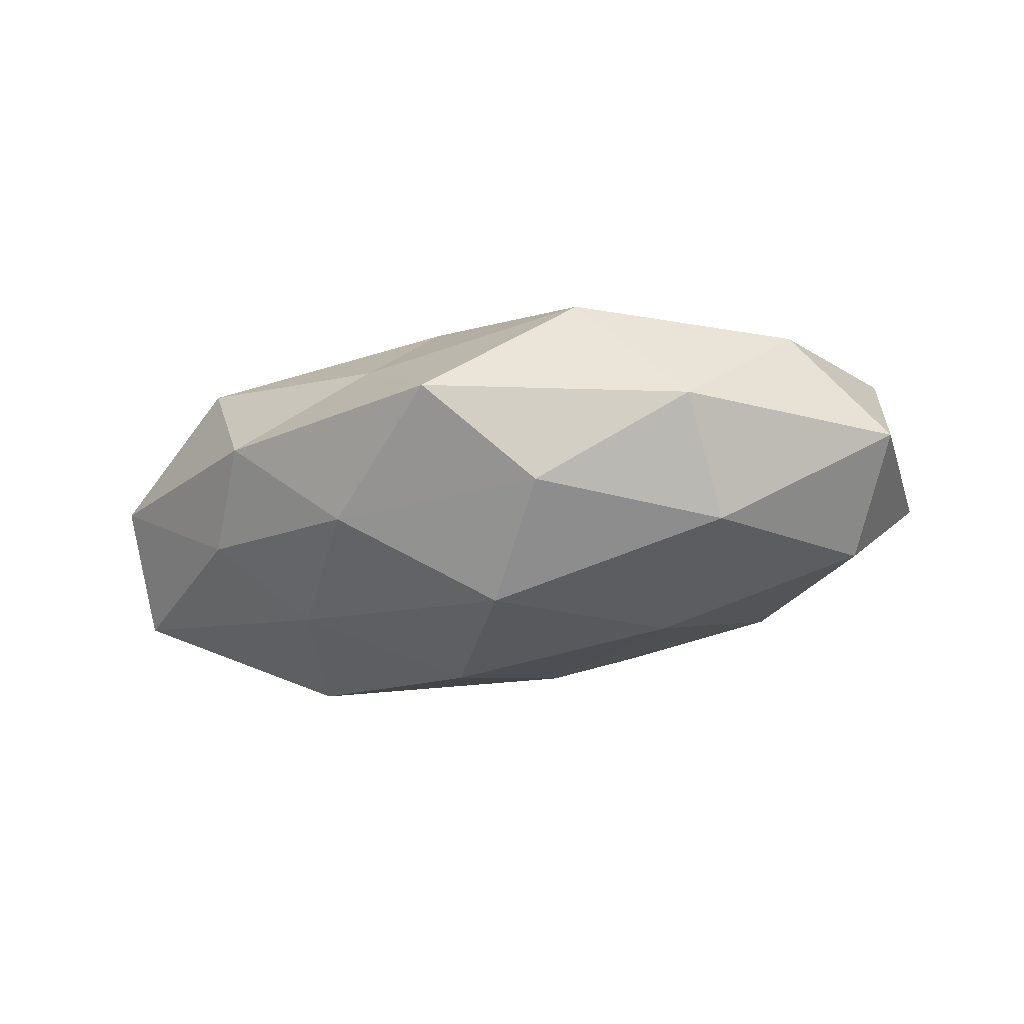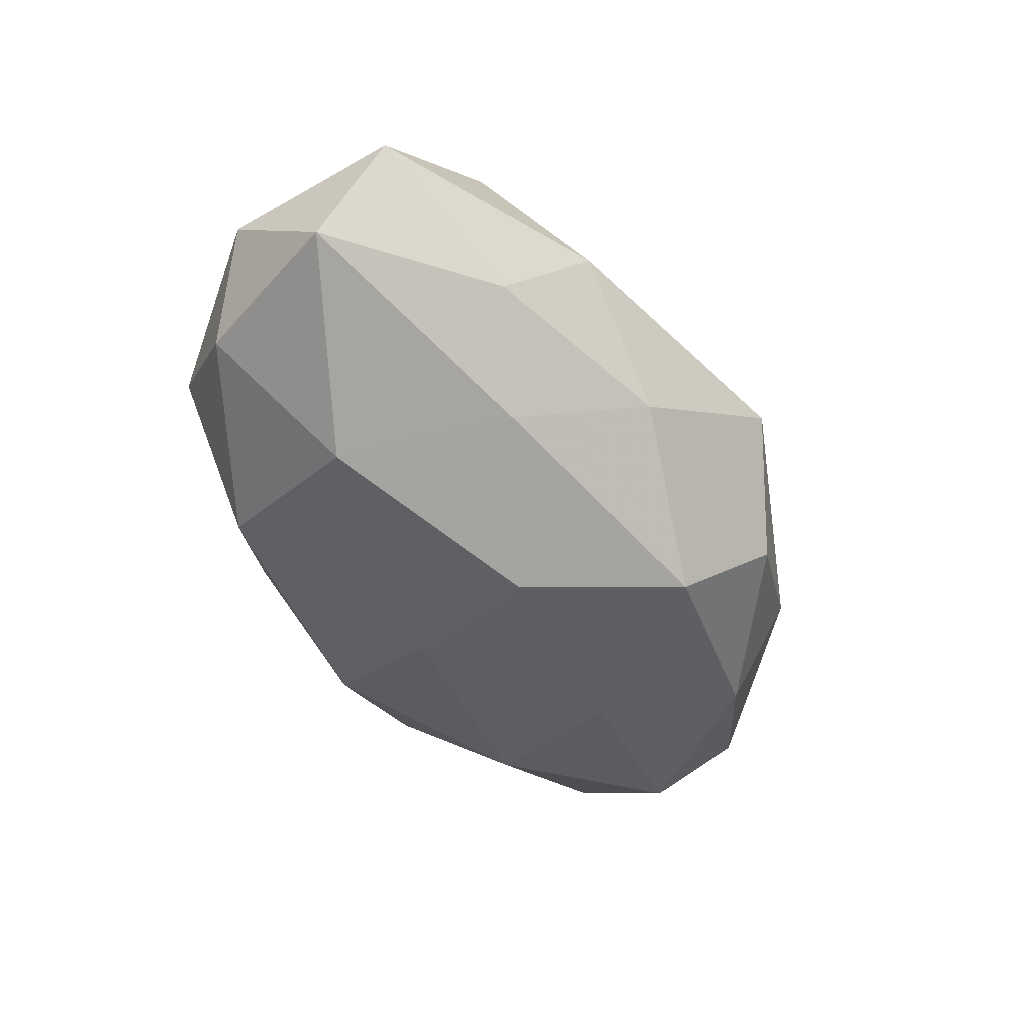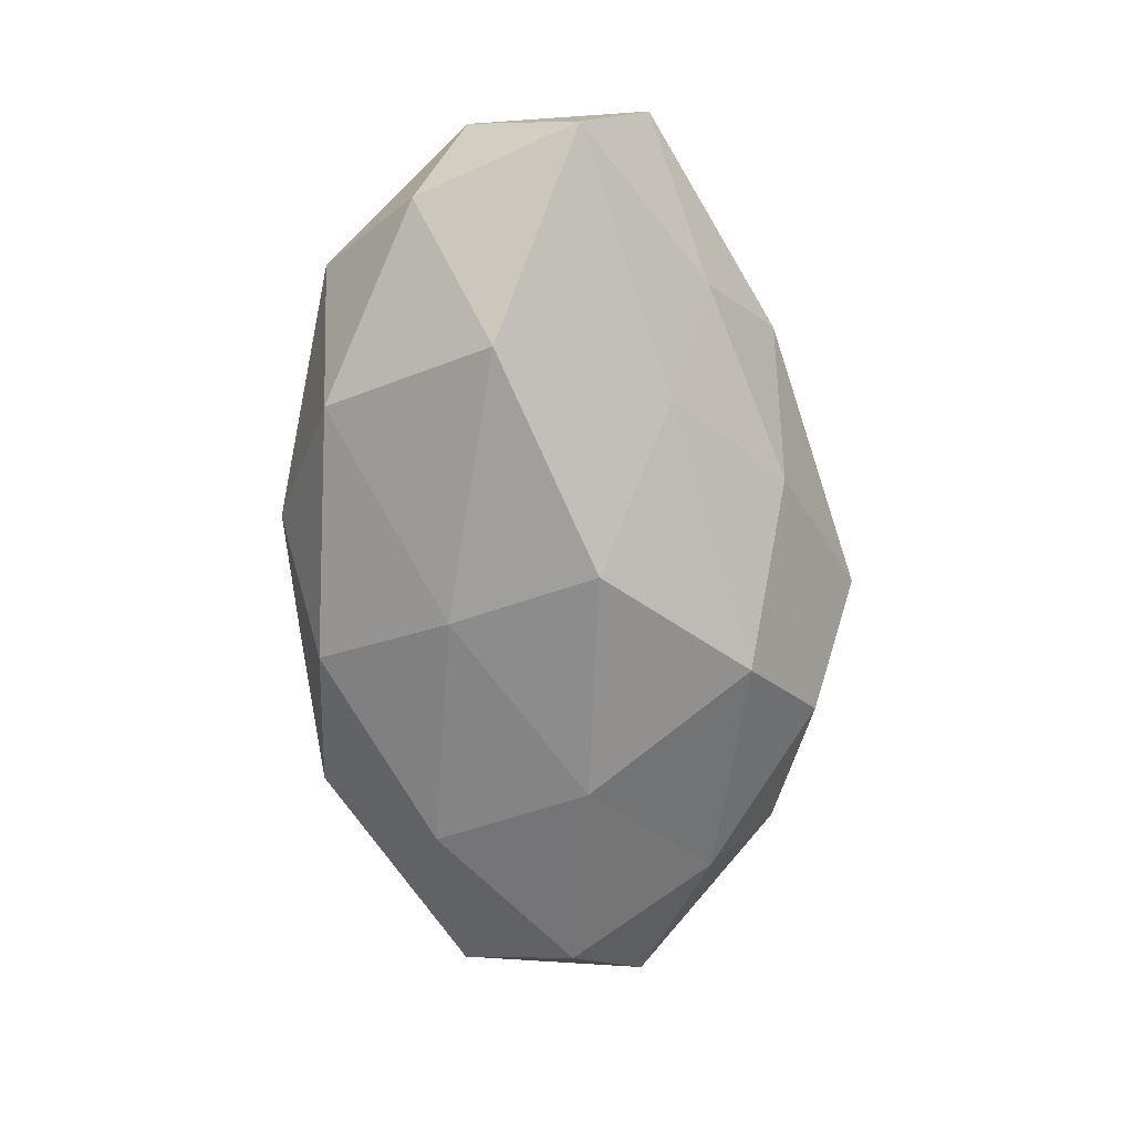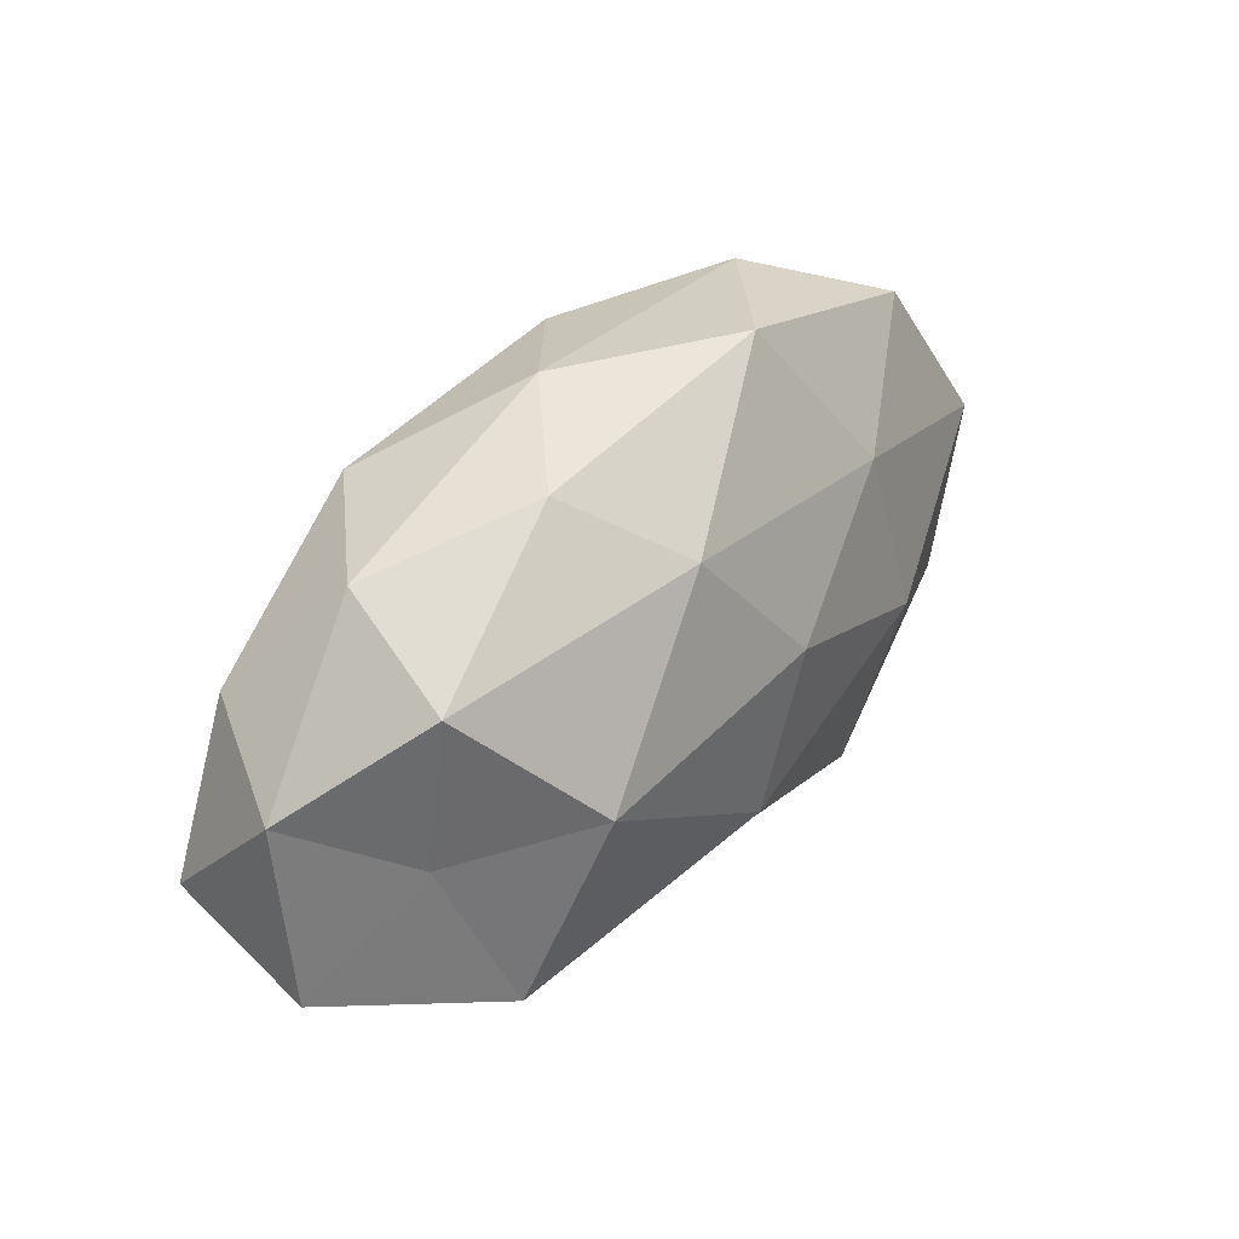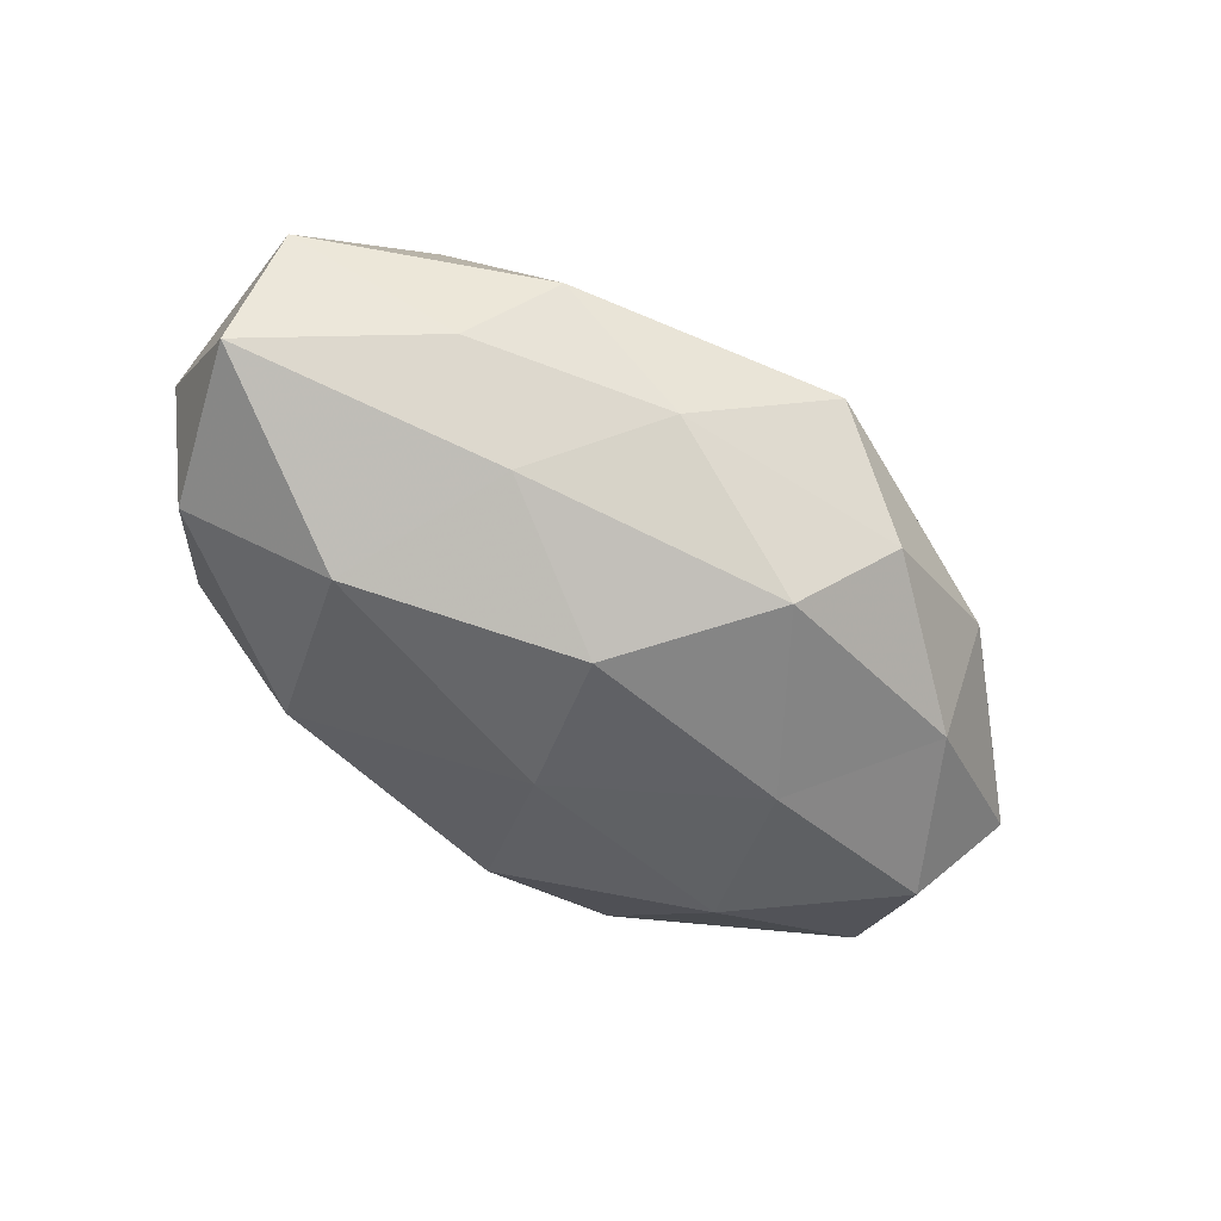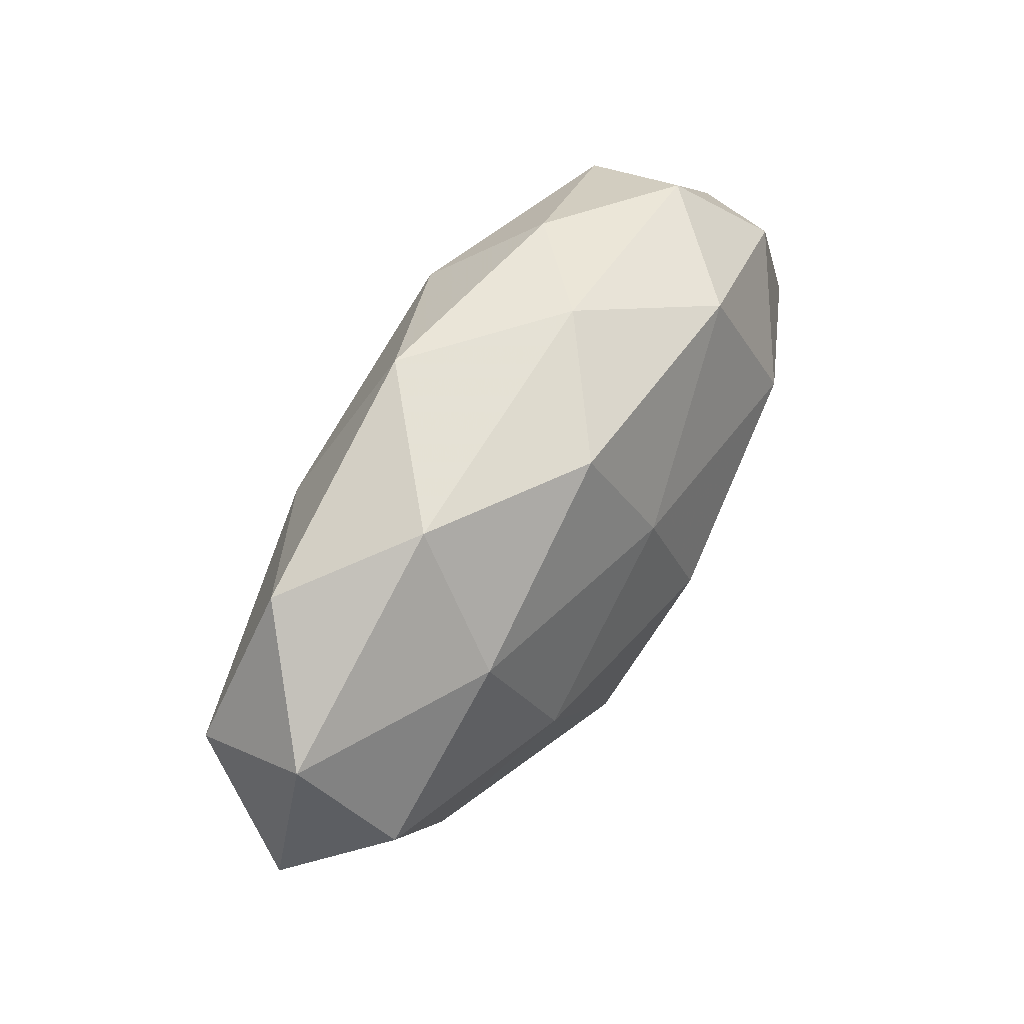
<metadata>
{"format":"obj","ext":"obj","renderer":"f3d","projection":"perspective","resolution":1024,"background":"white","views":[{"elev":-20.3,"azim":27.0,"up":"+Z"},{"elev":-51.8,"azim":-59.4,"up":"+Z"},{"elev":-73.4,"azim":-85.5,"up":"+Z"},{"elev":35.2,"azim":-51.6,"up":"+Y"},{"elev":-61.5,"azim":-37.2,"up":"+Z"},{"elev":58.9,"azim":121.7,"up":"+Y"}]}
</metadata>
<code>
v -0.009091 0.03305 -0.00322
v -0.03736 -0.01968 0.01721
v -0.004091 -0.01394 0.02237
v -0.0046 -0.006022 -0.02522
v -0.03452 -0.02153 -0.006923
v 0.02147 0.01623 0.01783
v 0.02685 -0.004622 0.02014
v -0.008194 -0.02614 0.01252
v -0.03951 0.02432 -0.001278
v -0.02296 -0.01601 -0.01718
v -0.05435 -0.01615 0.003127
v 0.006984 -0.03817 0.002994
v 0.04903 0.001184 -0.01397
v -0.01212 0.02121 0.01968
v -0.04241 0.0168 0.01277
v 0.006063 0.02877 -0.01489
v 0.0528 0.01568 -0.003817
v -0.04795 0.01233 -0.01117
v 0.03796 -0.01713 -0.01292
v 0.009555 -0.02312 -0.02119
v 0.03948 0.02574 0.007942
v -0.04337 -0.001815 0.01102
v -0.05517 -0.007773 -0.01206
v 0.001414 0.004868 0.02356
v 0.00924 0.03464 0.01031
v 0.05721 -0.007333 -0.001781
v -0.02671 -0.02982 0.003425
v 0.02389 -0.002623 -0.02126
v 0.02272 -0.02634 0.01543
v -0.01036 -0.02924 -0.008995
v 0.05158 0.006785 0.01135
v -0.02993 0.001963 0.02314
v 0.01939 -0.03152 -0.009387
v 0.04672 -0.01374 0.01101
v 0.02583 0.03144 -0.004339
v -0.05476 0.005774 0.001049
v 0.0305 0.01673 -0.01594
v -0.02146 0.02915 0.008368
v 0.03762 -0.026 0.0007153
v -0.03186 0.003995 -0.02214
v -0.02503 0.02464 -0.01554
v 0.000873 0.01216 -0.02151
f 8 3 2
f 10 4 20
f 22 11 2
f 23 10 5
f 23 5 11
f 7 24 3
f 7 6 24
f 24 6 14
f 6 25 14
f 6 21 25
f 26 13 17
f 26 19 13
f 2 27 8
f 11 27 2
f 11 5 27
f 12 8 27
f 13 19 28
f 28 20 4
f 19 20 28
f 7 3 29
f 29 3 8
f 29 8 12
f 5 10 30
f 10 20 30
f 30 27 5
f 12 27 30
f 31 6 7
f 31 21 6
f 31 17 21
f 26 17 31
f 3 32 2
f 15 32 14
f 2 32 22
f 15 22 32
f 3 24 32
f 14 32 24
f 19 33 20
f 33 12 30
f 30 20 33
f 34 7 29
f 34 31 7
f 34 26 31
f 16 1 35
f 21 17 35
f 1 25 35
f 35 25 21
f 36 15 9
f 18 36 9
f 36 11 22
f 36 22 15
f 23 11 36
f 18 23 36
f 17 13 37
f 28 37 13
f 35 37 16
f 17 37 35
f 9 38 1
f 9 15 38
f 38 15 14
f 1 38 25
f 14 25 38
f 39 19 26
f 29 12 39
f 39 12 33
f 39 33 19
f 34 39 26
f 34 29 39
f 40 4 10
f 40 10 23
f 18 40 23
f 9 1 41
f 41 1 16
f 18 9 41
f 18 41 40
f 4 42 28
f 42 16 37
f 42 37 28
f 40 42 4
f 41 16 42
f 41 42 40

</code>
